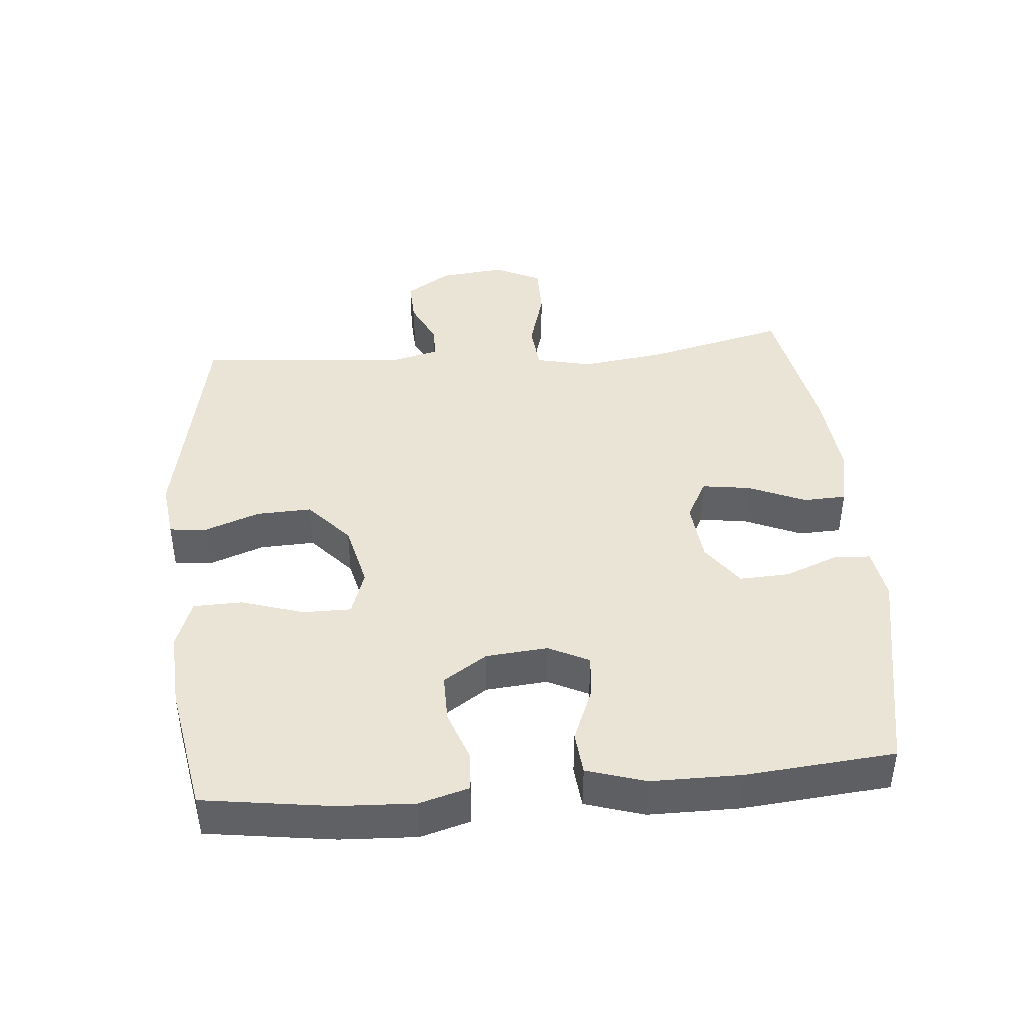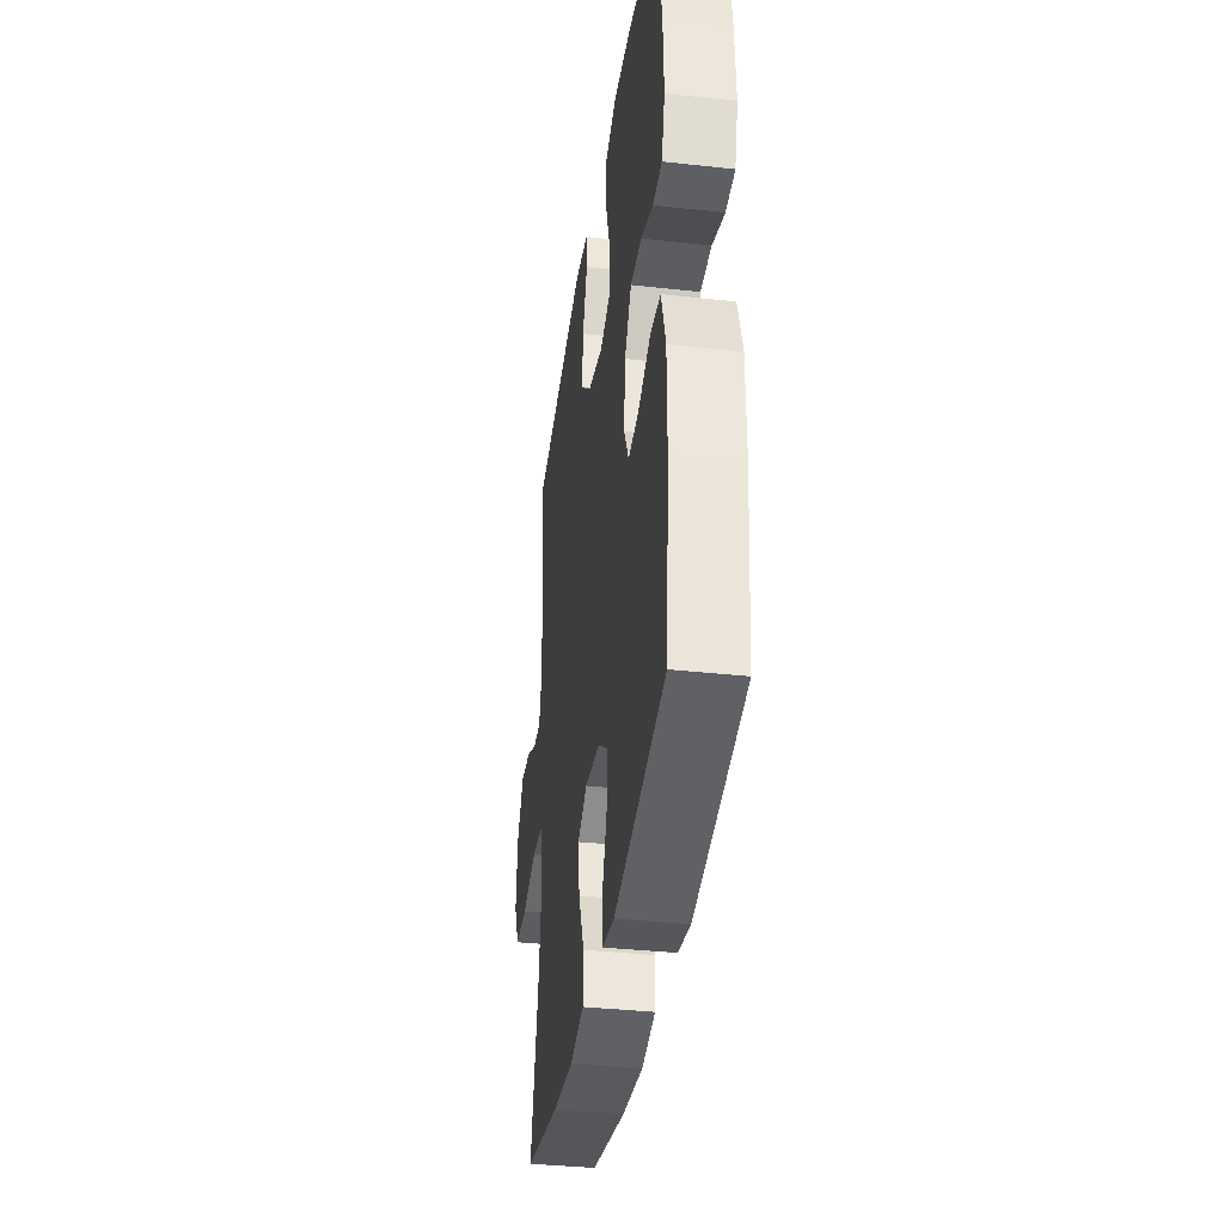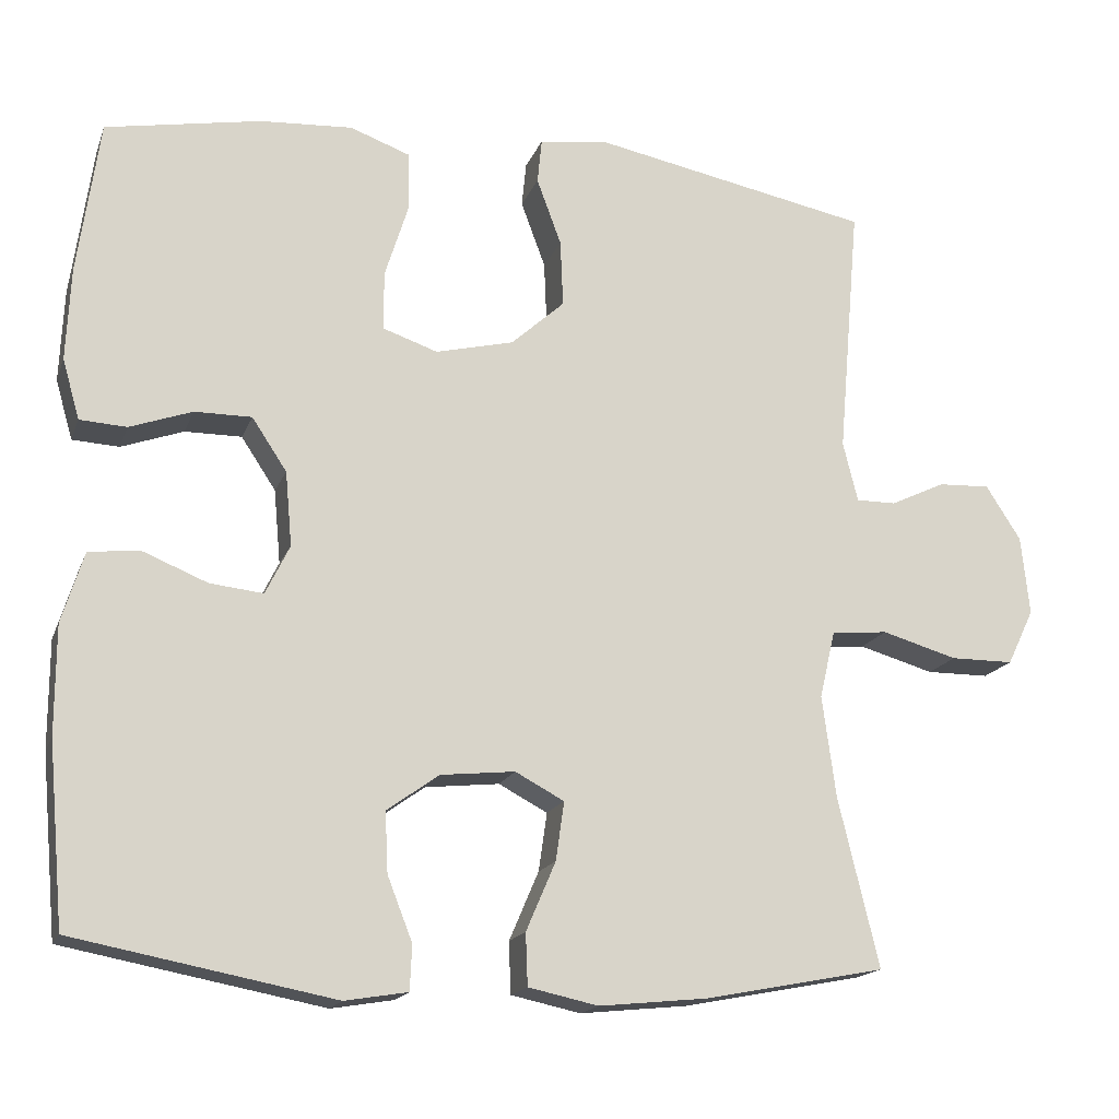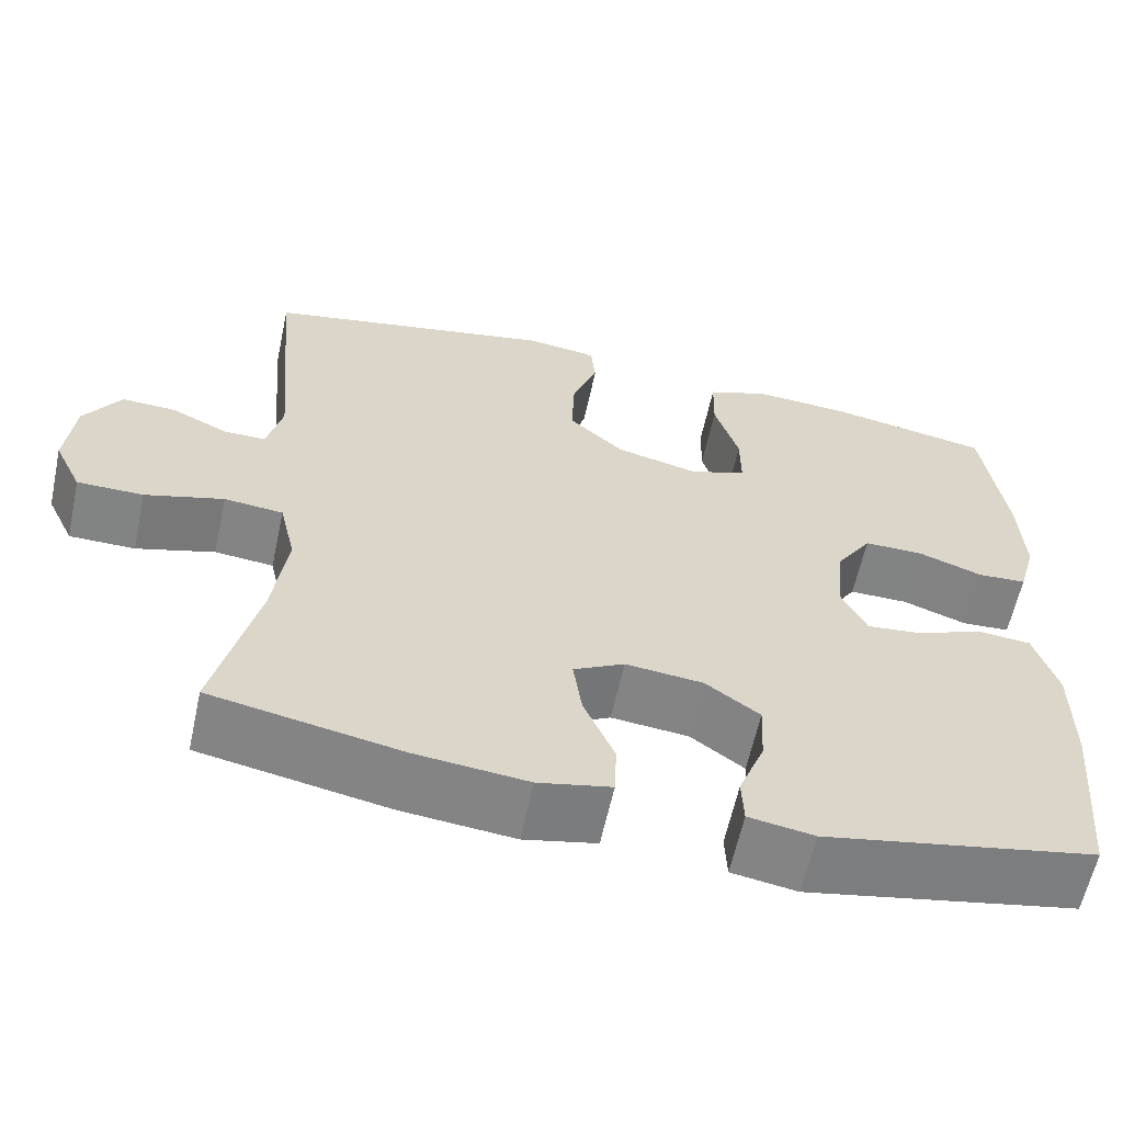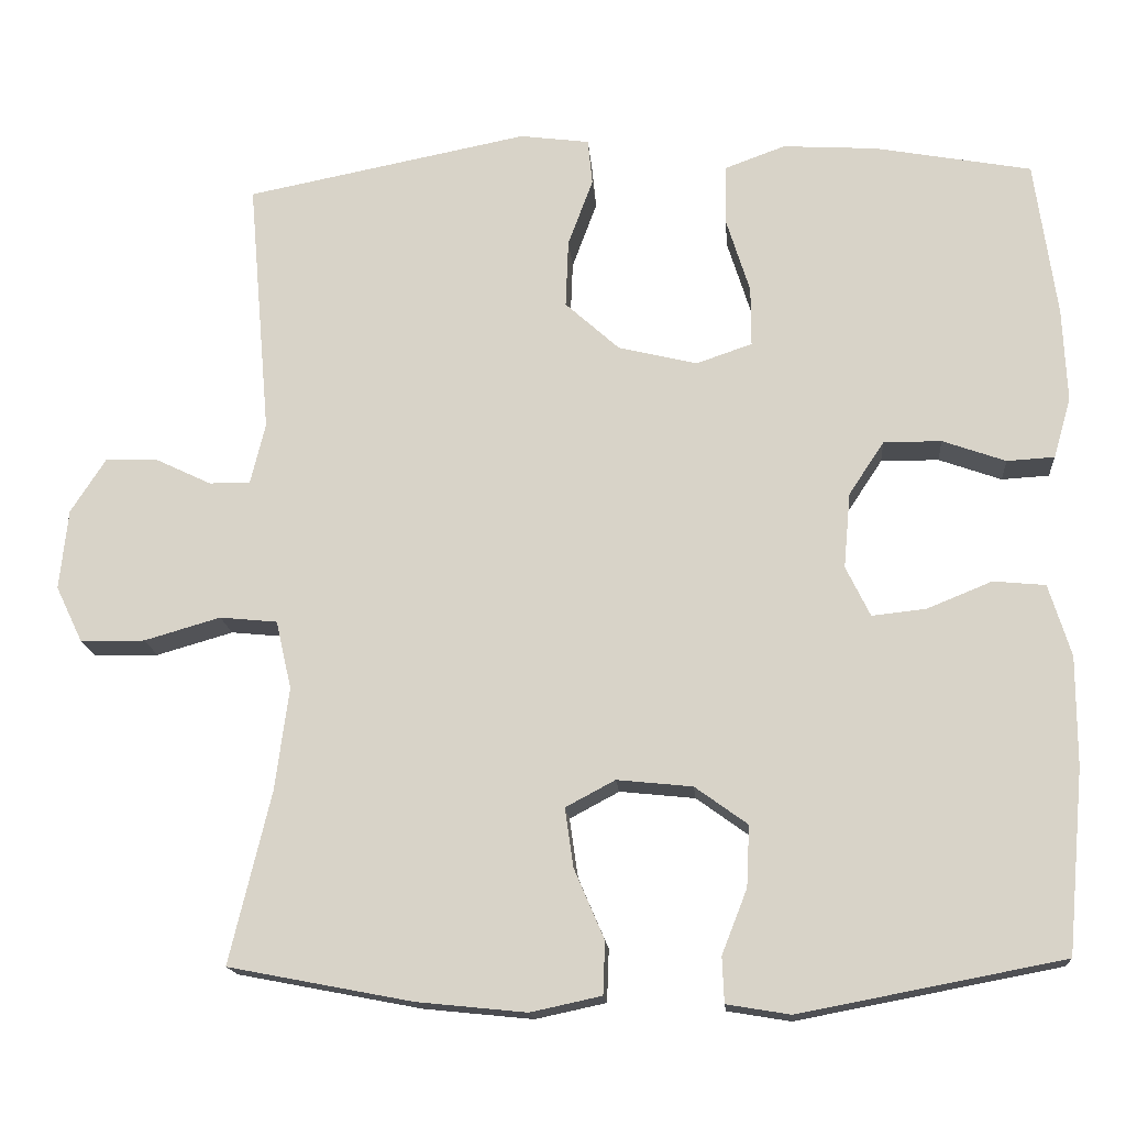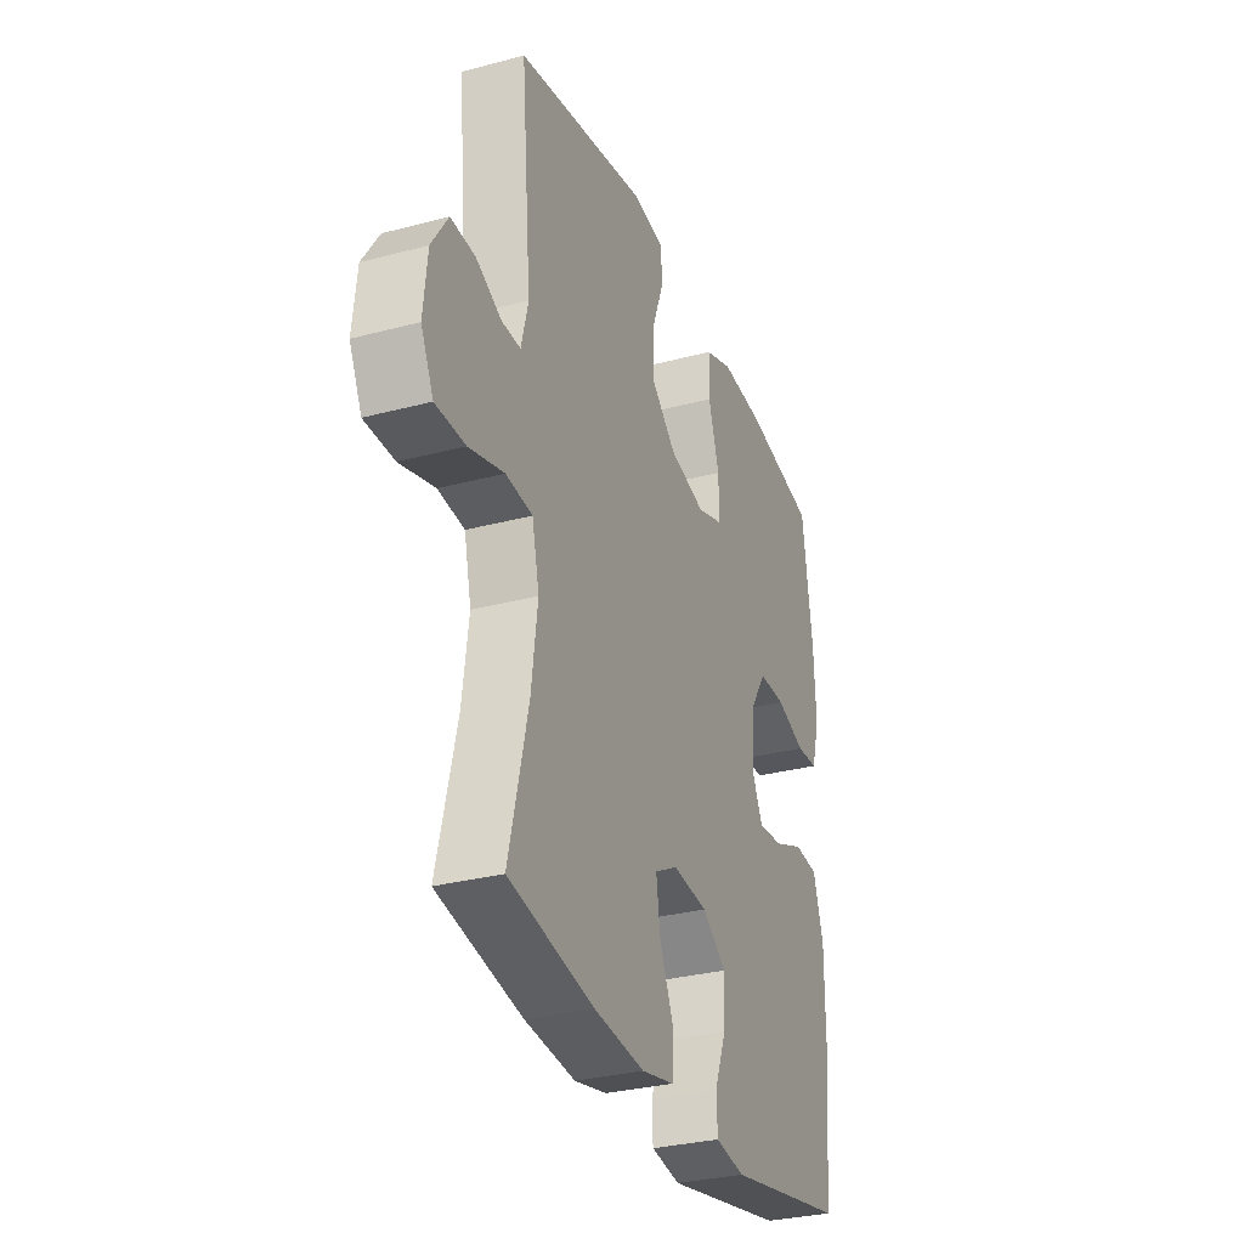
<metadata>
{"format":"obj","ext":"obj","renderer":"f3d","projection":"perspective","resolution":1024,"background":"white","views":[{"elev":42.5,"azim":85.1,"up":"+Y"},{"elev":-36.4,"azim":81.8,"up":"+Z"},{"elev":-16.8,"azim":163.5,"up":"+Z"},{"elev":-60.9,"azim":-12.2,"up":"+Z"},{"elev":-15.9,"azim":4.5,"up":"+Z"},{"elev":-30.8,"azim":-69.1,"up":"+Z"}]}
</metadata>
<code>
o path5332
v -0.2434 0.0375 -0.5432
v -0.1072 0.0375 -0.557
v -0.01921 0.0375 -0.5381
v -0.01669 0.0375 -0.4728
v -0.05393 0.0375 -0.3861
v -0.0644 0.0375 -0.3124
v -0.002857 0.0375 -0.2795
v 0.09104 0.0375 -0.2892
v 0.1564 0.0375 -0.3364
v 0.1527 0.0375 -0.4122
v 0.1213 0.0375 -0.4925
v 0.1238 0.0375 -0.5491
v 0.2028 0.0375 -0.5622
v 0.5302 0.0375 -0.4995
v 0.5507 0.0375 -0.2726
v 0.5507 0.0375 -0.1365
v 0.523 0.0375 -0.04702
v 0.4581 0.0375 -0.0409
v 0.3775 0.0375 -0.07382
v 0.3101 0.0375 -0.08119
v 0.2798 0.0375 -0.01897
v 0.2883 0.0375 0.07464
v 0.3321 0.0375 0.1408
v 0.4041 0.0375 0.1405
v 0.4823 0.0375 0.1127
v 0.5414 0.0375 0.1161
v 0.563 0.0375 0.1916
v 0.5577 0.0375 0.3078
v 0.5302 0.0375 0.5022
v 0.3349 0.0375 0.5378
v 0.2185 0.0375 0.5449
v 0.1437 0.0375 0.5175
v 0.142 0.0375 0.4428
v 0.1714 0.0375 0.3493
v 0.1716 0.0375 0.2755
v 0.1024 0.0375 0.2517
v 0.004025 0.0375 0.2755
v -0.06323 0.0375 0.3361
v -0.05973 0.0375 0.4202
v -0.02875 0.0375 0.5038
v -0.03434 0.0375 0.5604
v -0.1206 0.0375 0.5717
v -0.4717 0.0375 0.5022
v -0.4443 0.0375 0.1838
v -0.4629 0.0375 0.1083
v -0.5136 0.0375 0.1085
v -0.582 0.0375 0.1411
v -0.6476 0.0375 0.144
v -0.6917 0.0375 0.07553
v -0.7022 0.0375 -0.02406
v -0.6687 0.0375 -0.09412
v -0.589 0.0375 -0.09447
v -0.494 0.0375 -0.06696
v -0.4227 0.0375 -0.07394
v -0.4033 0.0375 -0.1585
v -0.4204 0.0375 -0.2864
v -0.4717 0.0375 -0.4995
v -0.2434 -0.0375 -0.5432
v -0.1072 -0.0375 -0.557
v -0.01921 -0.0375 -0.5381
v -0.01669 -0.0375 -0.4728
v -0.05393 -0.0375 -0.3861
v -0.0644 -0.0375 -0.3124
v -0.002857 -0.0375 -0.2795
v 0.09104 -0.0375 -0.2892
v 0.1564 -0.0375 -0.3364
v 0.1527 -0.0375 -0.4122
v 0.1213 -0.0375 -0.4925
v 0.1238 -0.0375 -0.5491
v 0.2028 -0.0375 -0.5622
v 0.5302 -0.0375 -0.4995
v 0.5507 -0.0375 -0.2726
v 0.5507 -0.0375 -0.1365
v 0.523 -0.0375 -0.04702
v 0.4581 -0.0375 -0.0409
v 0.3775 -0.0375 -0.07382
v 0.3101 -0.0375 -0.08119
v 0.2798 -0.0375 -0.01897
v 0.2883 -0.0375 0.07464
v 0.3321 -0.0375 0.1408
v 0.4041 -0.0375 0.1405
v 0.4823 -0.0375 0.1127
v 0.5414 -0.0375 0.1161
v 0.563 -0.0375 0.1916
v 0.5577 -0.0375 0.3078
v 0.5302 -0.0375 0.5022
v 0.3349 -0.0375 0.5378
v 0.2185 -0.0375 0.5449
v 0.1437 -0.0375 0.5175
v 0.142 -0.0375 0.4428
v 0.1714 -0.0375 0.3493
v 0.1716 -0.0375 0.2755
v 0.1024 -0.0375 0.2517
v 0.004025 -0.0375 0.2755
v -0.06323 -0.0375 0.3361
v -0.05973 -0.0375 0.4202
v -0.02875 -0.0375 0.5038
v -0.03434 -0.0375 0.5604
v -0.1206 -0.0375 0.5717
v -0.4717 -0.0375 0.5022
v -0.4443 -0.0375 0.1838
v -0.4629 -0.0375 0.1083
v -0.5136 -0.0375 0.1085
v -0.582 -0.0375 0.1411
v -0.6476 -0.0375 0.144
v -0.6917 -0.0375 0.07553
v -0.7022 -0.0375 -0.02406
v -0.6687 -0.0375 -0.09412
v -0.589 -0.0375 -0.09447
v -0.494 -0.0375 -0.06696
v -0.4227 -0.0375 -0.07394
v -0.4033 -0.0375 -0.1585
v -0.4204 -0.0375 -0.2864
v -0.4717 -0.0375 -0.4995
v -0.03434 0.0375 0.5604
v -0.03434 0.0375 0.5604
v -0.1206 0.0375 0.5717
v -0.02875 0.0375 0.5038
v 0.3349 0.0375 0.5378
v 0.2185 0.0375 0.5449
v 0.1437 0.0375 0.5175
v 0.1437 0.0375 0.5175
v 0.5302 0.0375 0.5022
v 0.5302 0.0375 0.5022
v 0.142 0.0375 0.4428
v -0.4717 0.0375 0.5022
v -0.4717 0.0375 0.5022
v -0.05973 0.0375 0.4202
v 0.1714 0.0375 0.3493
v -0.06323 0.0375 0.3361
v 0.5577 0.0375 0.3078
v 0.1716 0.0375 0.2755
v 0.1716 0.0375 0.2755
v 0.004025 0.0375 0.2755
v 0.563 0.0375 0.1916
v -0.4443 0.0375 0.1838
v 0.1024 0.0375 0.2517
v 0.5414 0.0375 0.1161
v 0.5414 0.0375 0.1161
v 0.3321 0.0375 0.1408
v 0.4041 0.0375 0.1405
v -0.4629 0.0375 0.1083
v -0.4629 0.0375 0.1083
v -0.582 0.0375 0.1411
v -0.6476 0.0375 0.144
v -0.6917 0.0375 0.07553
v -0.5136 0.0375 0.1085
v 0.2883 0.0375 0.07464
v 0.4823 0.0375 0.1127
v -0.7022 0.0375 -0.02406
v 0.2798 0.0375 -0.01897
v 0.3101 0.0375 -0.08119
v 0.3101 0.0375 -0.08119
v -0.6687 0.0375 -0.09412
v -0.6687 0.0375 -0.09412
v 0.523 0.0375 -0.04702
v 0.523 0.0375 -0.04702
v 0.4581 0.0375 -0.0409
v 0.3775 0.0375 -0.07382
v 0.5507 0.0375 -0.1365
v -0.494 0.0375 -0.06696
v -0.4227 0.0375 -0.07394
v -0.4227 0.0375 -0.07394
v -0.589 0.0375 -0.09447
v -0.4033 0.0375 -0.1585
v 0.5507 0.0375 -0.2726
v -0.4204 0.0375 -0.2864
v -0.002857 0.0375 -0.2795
v 0.09104 0.0375 -0.2892
v -0.0644 0.0375 -0.3124
v -0.0644 0.0375 -0.3124
v 0.1564 0.0375 -0.3364
v -0.05393 0.0375 -0.3861
v 0.1527 0.0375 -0.4122
v -0.01669 0.0375 -0.4728
v 0.5302 0.0375 -0.4995
v 0.5302 0.0375 -0.4995
v 0.1213 0.0375 -0.4925
v -0.01921 0.0375 -0.5381
v -0.01921 0.0375 -0.5381
v -0.4717 0.0375 -0.4995
v -0.4717 0.0375 -0.4995
v 0.1238 0.0375 -0.5491
v 0.1238 0.0375 -0.5491
v -0.2434 0.0375 -0.5432
v -0.1072 0.0375 -0.557
v 0.2028 0.0375 -0.5622
v -0.03434 -0.0375 0.5604
v -0.03434 -0.0375 0.5604
v -0.1206 -0.0375 0.5717
v -0.02875 -0.0375 0.5038
v 0.3349 -0.0375 0.5378
v 0.2185 -0.0375 0.5449
v 0.1437 -0.0375 0.5175
v 0.1437 -0.0375 0.5175
v 0.5302 -0.0375 0.5022
v 0.5302 -0.0375 0.5022
v 0.142 -0.0375 0.4428
v -0.4717 -0.0375 0.5022
v -0.4717 -0.0375 0.5022
v -0.05973 -0.0375 0.4202
v 0.1714 -0.0375 0.3493
v -0.06323 -0.0375 0.3361
v 0.5577 -0.0375 0.3078
v 0.1716 -0.0375 0.2755
v 0.1716 -0.0375 0.2755
v 0.004025 -0.0375 0.2755
v 0.563 -0.0375 0.1916
v -0.4443 -0.0375 0.1838
v 0.1024 -0.0375 0.2517
v 0.5414 -0.0375 0.1161
v 0.5414 -0.0375 0.1161
v 0.3321 -0.0375 0.1408
v 0.4041 -0.0375 0.1405
v -0.4629 -0.0375 0.1083
v -0.4629 -0.0375 0.1083
v -0.582 -0.0375 0.1411
v -0.6476 -0.0375 0.144
v -0.6917 -0.0375 0.07553
v -0.5136 -0.0375 0.1085
v 0.2883 -0.0375 0.07464
v 0.4823 -0.0375 0.1127
v -0.7022 -0.0375 -0.02406
v 0.2798 -0.0375 -0.01897
v 0.3101 -0.0375 -0.08119
v 0.3101 -0.0375 -0.08119
v -0.6687 -0.0375 -0.09412
v -0.6687 -0.0375 -0.09412
v 0.523 -0.0375 -0.04702
v 0.523 -0.0375 -0.04702
v 0.4581 -0.0375 -0.0409
v 0.3775 -0.0375 -0.07382
v 0.5507 -0.0375 -0.1365
v -0.494 -0.0375 -0.06696
v -0.4227 -0.0375 -0.07394
v -0.4227 -0.0375 -0.07394
v -0.589 -0.0375 -0.09447
v -0.4033 -0.0375 -0.1585
v 0.5507 -0.0375 -0.2726
v -0.4204 -0.0375 -0.2864
v -0.002857 -0.0375 -0.2795
v 0.09104 -0.0375 -0.2892
v -0.0644 -0.0375 -0.3124
v -0.0644 -0.0375 -0.3124
v 0.1564 -0.0375 -0.3364
v -0.05393 -0.0375 -0.3861
v 0.1527 -0.0375 -0.4122
v -0.01669 -0.0375 -0.4728
v 0.5302 -0.0375 -0.4995
v 0.5302 -0.0375 -0.4995
v 0.1213 -0.0375 -0.4925
v -0.01921 -0.0375 -0.5381
v -0.01921 -0.0375 -0.5381
v -0.4717 -0.0375 -0.4995
v -0.4717 -0.0375 -0.4995
v 0.1238 -0.0375 -0.5491
v 0.1238 -0.0375 -0.5491
v -0.2434 -0.0375 -0.5432
v -0.1072 -0.0375 -0.557
v 0.2028 -0.0375 -0.5622
f 224 221 210
f 203 201 199
f 235 207 215
f 208 222 211
f 205 213 202
f 251 260 247
f 190 191 188
f 209 203 199
f 208 214 222
f 246 259 248
f 229 231 233
f 240 243 238
f 256 260 251
f 245 225 242
f 239 245 249
f 209 207 203
f 204 214 208
f 210 221 205
f 238 243 241
f 219 220 217
f 202 192 193
f 207 241 210
f 213 205 221
f 242 224 241
f 192 202 204
f 232 233 231
f 238 241 235
f 258 243 240
f 233 232 239
f 190 201 191
f 219 217 218
f 247 249 245
f 245 239 225
f 215 207 209
f 241 224 210
f 213 214 204
f 199 201 190
f 237 220 219
f 225 239 232
f 215 220 234
f 234 220 237
f 202 193 198
f 248 259 252
f 219 223 237
f 258 246 243
f 235 241 207
f 259 246 258
f 237 223 227
f 192 204 196
f 260 249 247
f 213 204 202
f 198 193 194
f 242 225 224
f 235 215 234
f 258 240 254
f 116 42 99 189
f 40 41 98 97
f 30 31 88 87
f 31 122 195 88
f 124 30 87 197
f 32 33 90 89
f 42 127 200 99
f 39 40 97 96
f 33 34 91 90
f 38 39 96 95
f 28 29 86 85
f 34 133 206 91
f 37 38 95 94
f 27 28 85 84
f 43 44 101 100
f 35 36 93 92
f 36 37 94 93
f 139 27 84 212
f 23 24 81 80
f 44 143 216 101
f 47 48 105 104
f 48 49 106 105
f 46 47 104 103
f 22 23 80 79
f 25 26 83 82
f 24 25 82 81
f 45 46 103 102
f 49 50 107 106
f 21 22 79 78
f 153 21 78 226
f 50 155 228 107
f 157 18 75 230
f 18 19 76 75
f 16 17 74 73
f 53 163 236 110
f 52 53 110 109
f 51 52 109 108
f 19 20 77 76
f 54 55 112 111
f 15 16 73 72
f 55 56 113 112
f 7 8 65 64
f 171 7 64 244
f 8 9 66 65
f 5 6 63 62
f 9 10 67 66
f 4 5 62 61
f 177 15 72 250
f 10 11 68 67
f 180 4 61 253
f 56 182 255 113
f 11 184 257 68
f 57 1 58 114
f 2 3 60 59
f 1 2 59 58
f 13 14 71 70
f 12 13 70 69
f 151 137 148
f 130 126 128
f 162 142 134
f 135 138 149
f 132 129 140
f 178 174 187
f 117 115 118
f 136 126 130
f 135 149 141
f 173 175 186
f 156 160 158
f 167 165 170
f 183 178 187
f 172 169 152
f 166 176 172
f 136 130 134
f 131 135 141
f 137 132 148
f 165 168 170
f 146 144 147
f 129 120 119
f 134 137 168
f 140 148 132
f 169 168 151
f 119 131 129
f 159 158 160
f 165 162 168
f 185 167 170
f 160 166 159
f 117 118 128
f 146 145 144
f 174 172 176
f 172 152 166
f 142 136 134
f 168 137 151
f 140 131 141
f 126 117 128
f 164 146 147
f 152 159 166
f 142 161 147
f 161 164 147
f 129 125 120
f 175 179 186
f 146 164 150
f 185 170 173
f 162 134 168
f 186 185 173
f 164 154 150
f 119 123 131
f 187 174 176
f 140 129 131
f 125 121 120
f 169 151 152
f 162 161 142
f 185 181 167

</code>
